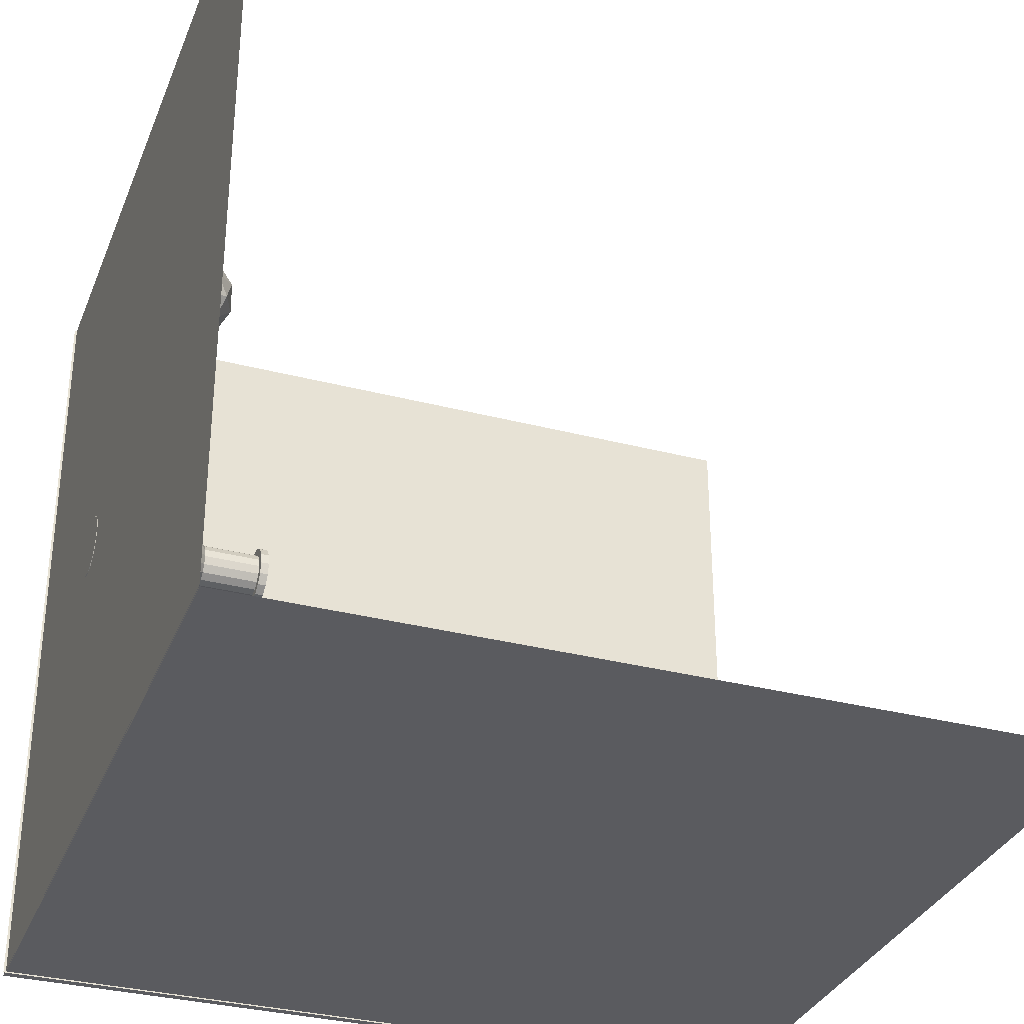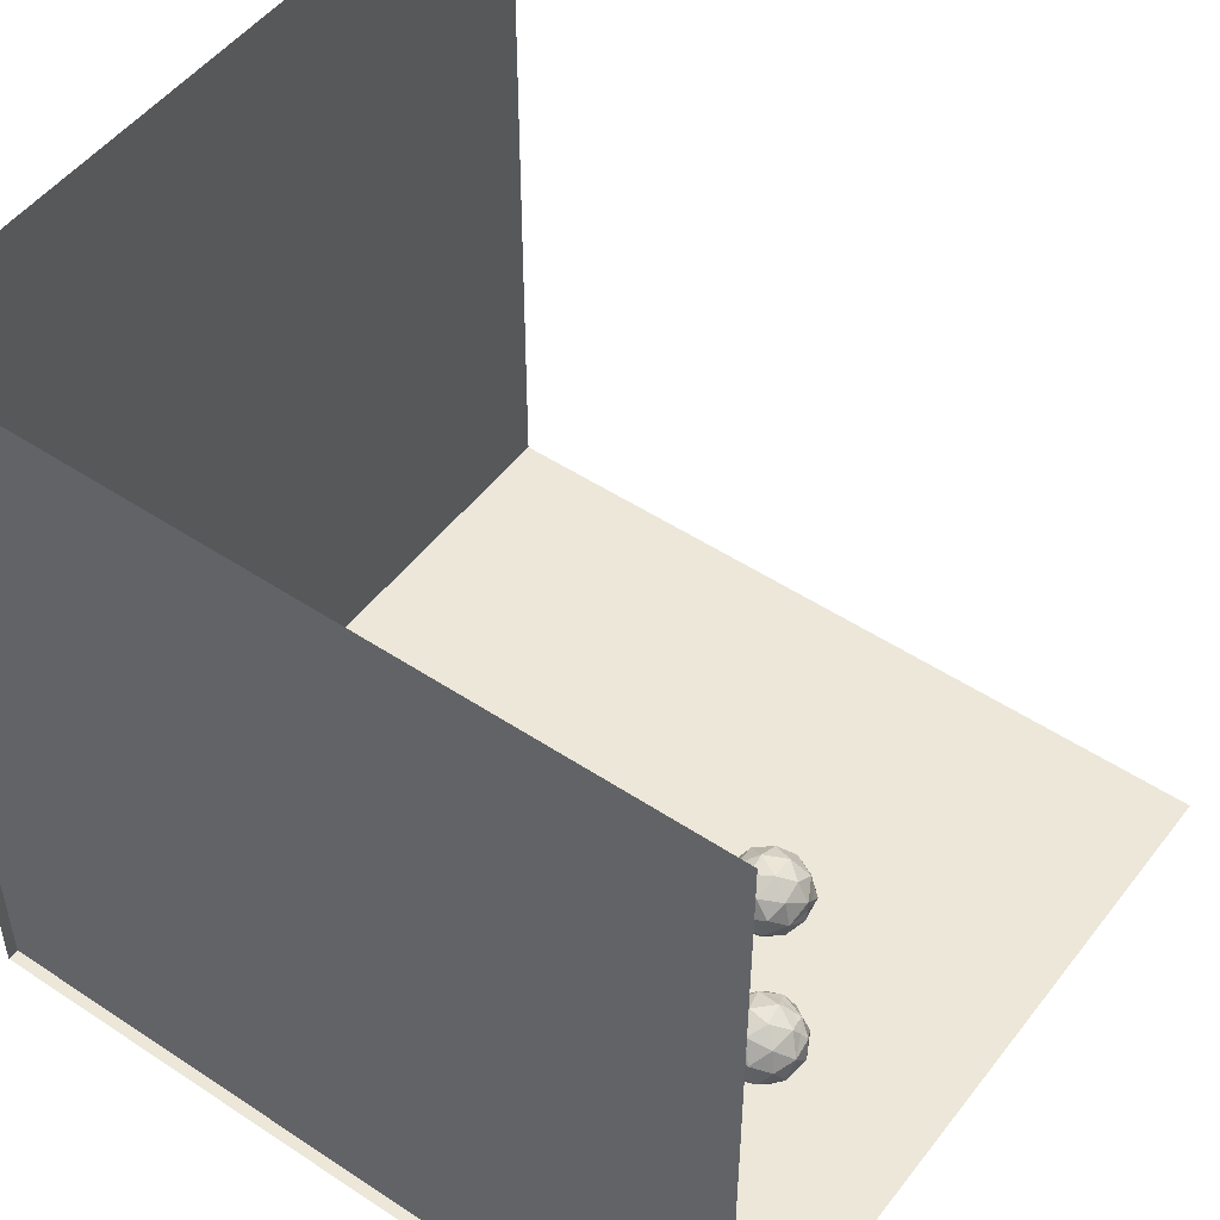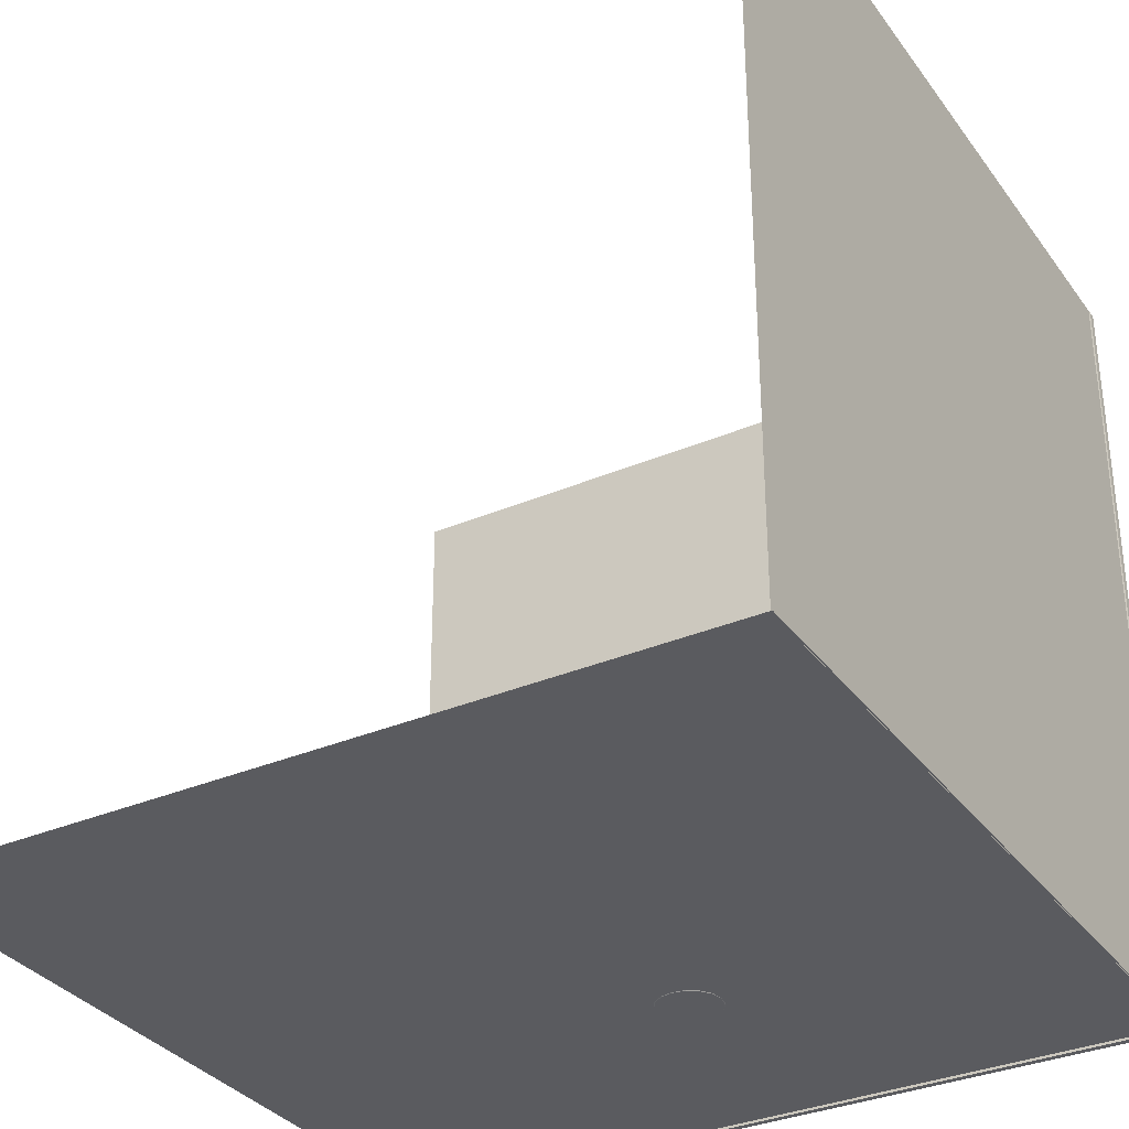
<metadata>
{"format":"obj","ext":"obj","renderer":"f3d","projection":"perspective","resolution":1024,"background":"white","views":[{"elev":-32.9,"azim":70.2,"up":"+Z"},{"elev":50.1,"azim":-53.9,"up":"+Y"},{"elev":-33.4,"azim":120.4,"up":"+Y"}]}
</metadata>
<code>
o Icosphere
v 0.442 0.03656 0.5379
v 0.4445 0.04197 0.5332
v 0.4422 0.04356 0.5351
v 0.4351 0.04248 0.5384
v 0.4338 0.03516 0.5388
v 0.441 0.03071 0.5335
v 0.438 0.03052 0.5357
v 0.4459 0.03586 0.5315
v 0.444 0.03267 0.5327
v 0.4345 0.03203 0.5372
v 0.3193 0.06448 0.6022
v 0.3191 0.06723 0.5946
v 0.3168 0.0685 0.5967
v 0.3133 0.06361 0.6056
v 0.3131 0.06677 0.603
v 0.3229 0.05757 0.6002
v 0.3211 0.05737 0.6035
v 0.3237 0.05975 0.5975
v 0.3218 0.06503 0.5945
v 0.3183 0.05801 0.6057
v 0.3161 0.06093 0.6065
v 0.3135 0.06873 0.5991
v 0.446 0.03876 0.5326
v 0.4324 0.03928 0.5388
v 0.4378 0.04511 0.5363
v 0.3234 0.06225 0.5945
v 0.4142 0.01216 0.4759
v 0.4257 0.003889 0.4924
v 0.4013 0.007507 0.4928
v 0.4353 0.00703 0.5117
v 0.4476 0.01486 0.4955
v 0.3957 0.02373 0.4752
v 0.4166 0.03014 0.4638
v 0.4352 0.01788 0.4744
v 0.4496 0.02215 0.5194
v 0.3938 0.01319 0.5125
v 0.4137 0.004493 0.5139
v 0.4038 0.01946 0.5308
v 0.3842 0.04079 0.4824
v 0.3837 0.02434 0.4967
v 0.3796 0.04795 0.5025
v 0.4198 0.05169 0.4631
v 0.399 0.04697 0.4676
v 0.41 0.06834 0.4731
v 0.4514 0.03083 0.4812
v 0.4385 0.04111 0.4669
v 0.4529 0.05246 0.4834
v 0.4394 0.019 0.5253
v 0.4287 0.01575 0.5308
v 0.3853 0.03172 0.5201
v 0.3891 0.06193 0.4845
v 0.4344 0.06472 0.4727
v 0.4585 0.03624 0.5011
v 0.4191 0.03241 0.5409
v 0.4252 0.03372 0.5397
v 0.4216 0.04303 0.5404
v 0.3868 0.05335 0.5223
v 0.3997 0.04307 0.5366
v 0.403 0.06631 0.5291
v 0.4029 0.07715 0.4918
v 0.3906 0.06932 0.508
v 0.4125 0.08029 0.5111
v 0.4444 0.071 0.491
v 0.4245 0.07969 0.4896
v 0.4368 0.07667 0.5107
v 0.4544 0.05985 0.5068
v 0.449 0.05129 0.5254
v 0.4546 0.04326 0.5217
v 0.443 0.06036 0.5288
v 0.424 0.07202 0.5277
v 0.422 0.05396 0.5401
v 0.433 0.05652 0.5345
v 0.4283 0.04822 0.539
v 0.4325 0.0224 0.5327
v 0.4246 0.0242 0.5358
v 0.4523 0.03385 0.5211
v 0.4467 0.02705 0.5253
v 0.4511 0.04167 0.5256
v 0.4423 0.05272 0.5315
v 0.3031 0.003651 0.5715
v 0.3208 0.01073 0.582
v 0.2997 0.004191 0.593
v 0.331 0.0271 0.5921
v 0.3324 0.02915 0.5705
v 0.2818 0.004794 0.576
v 0.2918 0.0117 0.5546
v 0.3159 0.01537 0.5583
v 0.3348 0.04778 0.5864
v 0.2951 0.01598 0.6107
v 0.3161 0.01797 0.6051
v 0.3037 0.03434 0.6188
v 0.2647 0.017 0.5819
v 0.2771 0.01204 0.5991
v 0.2617 0.03127 0.5981
v 0.2818 0.02876 0.5454
v 0.2693 0.01955 0.5607
v 0.2669 0.04282 0.5529
v 0.3228 0.03499 0.5518
v 0.3034 0.03012 0.543
v 0.3121 0.05303 0.5457
v 0.3298 0.04442 0.5971
v 0.3248 0.04087 0.6078
v 0.2796 0.03067 0.615
v 0.2569 0.03592 0.5744
v 0.2881 0.04936 0.542
v 0.33 0.05242 0.5627
v 0.31 0.05499 0.6153
v 0.3133 0.05745 0.6109
v 0.3056 0.06356 0.6101
v 0.2689 0.0487 0.609
v 0.2883 0.05357 0.6178
v 0.2758 0.06833 0.6025
v 0.2607 0.0566 0.5686
v 0.2594 0.05455 0.5903
v 0.271 0.07297 0.5787
v 0.2966 0.06772 0.55
v 0.2757 0.06572 0.5557
v 0.2921 0.07951 0.5678
v 0.3146 0.07166 0.5617
v 0.3188 0.07245 0.582
v 0.327 0.06669 0.5789
v 0.31 0.0789 0.5848
v 0.2887 0.08004 0.5893
v 0.2999 0.072 0.6062
v 0.3054 0.07507 0.5955
v 0.3073 0.06921 0.604
v 0.3239 0.04808 0.6053
v 0.3176 0.04814 0.6111
v 0.3303 0.05831 0.5826
v 0.3306 0.05312 0.5909
v 0.3257 0.06595 0.5842
v 0.3139 0.07399 0.5897
f 1 2 3
f 4 5 1
f 6 1 7
f 8 1 9
f 10 1 5
f 3 4 1
f 11 12 13
f 14 11 15
f 16 11 17
f 18 19 11
f 20 11 21
f 22 11 13
f 1 23 2
f 4 24 5
f 6 9 1
f 8 23 1
f 10 7 1
f 3 25 4
f 11 19 12
f 14 21 11
f 16 18 11
f 18 26 19
f 20 17 11
f 22 15 11
f 27 28 29
f 30 28 31
f 27 29 32
f 27 32 33
f 27 33 34
f 30 31 35
f 36 37 38
f 39 40 41
f 42 43 44
f 45 46 47
f 30 48 49
f 36 38 50
f 39 41 51
f 42 44 52
f 45 47 53
f 54 55 56
f 57 58 59
f 60 61 62
f 63 64 65
f 66 67 68
f 69 65 70
f 69 66 65
f 66 63 65
f 65 62 70
f 65 64 62
f 64 60 62
f 62 59 70
f 62 61 59
f 61 57 59
f 59 71 70
f 59 58 71
f 58 56 71
f 72 70 71
f 71 73 72
f 53 66 68
f 53 47 66
f 47 63 66
f 52 64 63
f 52 44 64
f 44 60 64
f 51 61 60
f 51 41 61
f 41 57 61
f 50 58 57
f 50 38 58
f 38 54 58
f 49 74 75
f 49 48 74
f 35 76 77
f 47 52 63
f 47 46 52
f 46 42 52
f 44 51 60
f 44 43 51
f 43 39 51
f 41 50 57
f 41 40 50
f 40 36 50
f 38 75 54
f 38 37 49
f 37 30 49
f 53 76 35
f 35 31 53
f 31 45 53
f 34 46 45
f 34 33 46
f 33 42 46
f 33 43 42
f 33 32 43
f 32 39 43
f 32 40 39
f 32 29 40
f 29 36 40
f 31 34 45
f 31 28 34
f 28 27 34
f 29 37 36
f 29 28 37
f 28 30 37
f 78 76 68
f 73 71 56
f 72 79 69
f 75 55 54
f 79 67 69
f 67 78 68
f 77 48 35
f 80 81 82
f 83 81 84
f 80 82 85
f 80 85 86
f 80 86 87
f 83 84 88
f 89 90 91
f 92 93 94
f 95 96 97
f 98 99 100
f 83 101 102
f 89 91 103
f 92 94 104
f 95 97 105
f 98 100 106
f 107 108 109
f 110 111 112
f 113 114 115
f 116 117 118
f 119 120 121
f 122 118 123
f 122 119 118
f 119 116 118
f 118 115 123
f 118 117 115
f 117 113 115
f 115 112 123
f 115 114 112
f 114 110 112
f 112 124 123
f 112 111 124
f 111 109 124
f 125 123 124
f 124 126 125
f 106 119 121
f 106 100 119
f 100 116 119
f 105 117 116
f 105 97 117
f 97 113 117
f 104 114 113
f 104 94 114
f 94 110 114
f 103 111 110
f 103 91 111
f 91 107 111
f 102 127 128
f 102 101 127
f 88 129 130
f 100 105 116
f 100 99 105
f 99 95 105
f 97 104 113
f 97 96 104
f 96 92 104
f 94 103 110
f 94 93 103
f 93 89 103
f 91 128 107
f 91 90 102
f 90 83 102
f 106 129 88
f 88 84 106
f 84 98 106
f 87 99 98
f 87 86 99
f 86 95 99
f 86 96 95
f 86 85 96
f 85 92 96
f 85 93 92
f 85 82 93
f 82 89 93
f 84 87 98
f 84 81 87
f 81 80 87
f 82 90 89
f 82 81 90
f 81 83 90
f 131 129 121
f 126 124 109
f 125 132 122
f 128 108 107
f 132 120 122
f 120 131 121
f 130 101 88
f 30 35 48
f 66 69 67
f 58 54 56
f 72 69 70
f 38 49 75
f 53 68 76
f 83 88 101
f 119 122 120
f 111 107 109
f 125 122 123
f 91 102 128
f 106 121 129
f 78 23 8
f 24 4 73
f 73 4 25
f 74 7 10
f 77 9 6
f 67 79 2
f 131 19 26
f 14 15 126
f 126 15 22
f 127 17 20
f 130 18 16
f 120 132 12
f 9 77 8
f 77 76 8
f 76 78 8
f 73 56 24
f 56 55 24
f 55 5 24
f 3 79 25
f 79 72 25
f 72 73 25
f 5 55 10
f 55 75 10
f 75 74 10
f 7 74 6
f 74 48 6
f 48 77 6
f 79 3 2
f 2 23 78
f 78 67 2
f 18 130 26
f 130 129 26
f 129 131 26
f 126 109 14
f 109 108 14
f 108 21 14
f 13 132 22
f 132 125 22
f 125 126 22
f 21 108 20
f 108 128 20
f 128 127 20
f 17 127 16
f 127 101 16
f 101 130 16
f 132 13 12
f 12 19 131
f 131 120 12
o Cylinder_Cylinder.001
v 0.2374 0.003269 0.3532
v 0.222 0.003269 0.3162
v 0.2591 0.003269 0.3008
v 0.2062 0.02785 0.369
v 0.222 0.003269 0.3379
v 0.2282 0.003269 0.3471
v 0.271 0.02785 0.2721
v 0.2903 0.05253 0.285
v 0.2903 0.02785 0.285
v 0.2482 0.02785 0.2676
v 0.271 0.05253 0.2721
v 0.2482 0.02785 0.3864
v 0.2482 0.003269 0.3554
v 0.1933 0.05253 0.3498
v 0.2193 0.0846 0.3559
v 0.2104 0.0846 0.3427
v 0.271 0.02785 0.3819
v 0.2482 0.05253 0.3864
v 0.2903 0.02785 0.369
v 0.2591 0.003269 0.3532
v 0.2683 0.003269 0.3471
v 0.2482 0.0846 0.2861
v 0.2639 0.0846 0.2892
v 0.2255 0.02785 0.3819
v 0.2062 0.05253 0.369
v 0.3077 0.02785 0.327
v 0.2744 0.003269 0.3379
v 0.2766 0.003269 0.327
v 0.3031 0.05253 0.3498
v 0.2772 0.0846 0.3559
v 0.2903 0.05253 0.369
v 0.1888 0.02785 0.327
v 0.1933 0.05253 0.3043
v 0.1933 0.02785 0.3043
v 0.2744 0.003269 0.3162
v 0.2683 0.003269 0.307
v 0.2326 0.0846 0.3648
v 0.2255 0.05253 0.3819
v 0.2772 0.0846 0.2981
v 0.2199 0.003269 0.327
v 0.2639 0.0846 0.3648
v 0.271 0.05253 0.3819
v 0.1933 0.02785 0.3498
v 0.3031 0.05253 0.3043
v 0.2891 0.0846 0.327
v 0.3077 0.05253 0.327
v 0.3031 0.02785 0.3043
v 0.2062 0.02785 0.285
v 0.2255 0.05253 0.2721
v 0.2255 0.02785 0.2721
v 0.286 0.0846 0.3114
v 0.3031 0.02785 0.3498
v 0.2482 0.0846 0.3679
v 0.2482 0.1064 0.307
v 0.2559 0.1064 0.3085
v 0.2482 0.05253 0.2676
v 0.2062 0.05253 0.285
v 0.2104 0.0846 0.3114
v 0.2193 0.0846 0.2981
v 0.2482 0.003269 0.2987
v 0.2282 0.003269 0.307
v 0.2073 0.0846 0.327
v 0.2374 0.003269 0.3008
v 0.1888 0.05253 0.327
v 0.2326 0.0846 0.2892
v 0.286 0.0846 0.3427
v 0.2298 0.1064 0.3347
v 0.2282 0.1578 0.327
v 0.2282 0.1064 0.327
v 0.2298 0.1064 0.3194
v 0.2341 0.1064 0.3129
v 0.2559 0.1064 0.3455
v 0.2406 0.1064 0.3085
v 0.2406 0.1064 0.3455
v 0.2341 0.1064 0.3412
v 0.2624 0.1064 0.3129
v 0.2482 0.1064 0.347
v 0.2667 0.1064 0.3194
v 0.2682 0.1064 0.327
v 0.2624 0.1064 0.3412
v 0.2667 0.1064 0.3347
v 0.2298 0.1578 0.3194
v 0.2293 0.1578 0.3081
v 0.2341 0.1578 0.3129
v 0.2682 0.1578 0.327
v 0.2482 0.1578 0.347
v 0.2624 0.1578 0.3412
v 0.2482 0.1578 0.307
v 0.2298 0.1578 0.3347
v 0.2406 0.1578 0.3455
v 0.2667 0.1578 0.3194
v 0.2667 0.1578 0.3347
v 0.2559 0.1578 0.3085
v 0.2559 0.1578 0.3455
v 0.2406 0.1578 0.3085
v 0.2341 0.1578 0.3412
v 0.2624 0.1578 0.3129
v 0.2293 0.1578 0.346
v 0.2235 0.1651 0.3373
v 0.2235 0.1578 0.3373
v 0.2672 0.1578 0.346
v 0.2585 0.1578 0.3518
v 0.238 0.1578 0.3022
v 0.2672 0.1578 0.3081
v 0.2214 0.1578 0.327
v 0.273 0.1578 0.3167
v 0.275 0.1578 0.327
v 0.2482 0.1578 0.3538
v 0.2482 0.1578 0.3002
v 0.2235 0.1578 0.3167
v 0.238 0.1578 0.3518
v 0.273 0.1578 0.3373
v 0.2585 0.1578 0.3022
v 0.268 0.1651 0.3188
v 0.24 0.1651 0.3072
v 0.2285 0.1651 0.3352
v 0.2235 0.1651 0.3167
v 0.238 0.1651 0.3518
v 0.273 0.1651 0.3167
v 0.273 0.1651 0.3373
v 0.2585 0.1651 0.3022
v 0.2293 0.1651 0.3081
v 0.2585 0.1651 0.3518
v 0.238 0.1651 0.3022
v 0.2293 0.1651 0.346
v 0.2672 0.1651 0.3081
v 0.2214 0.1651 0.327
v 0.275 0.1651 0.327
v 0.2482 0.1651 0.3538
v 0.2672 0.1651 0.346
v 0.2482 0.1651 0.3002
v 0.268 0.1651 0.3188
v 0.2634 0.1651 0.3119
v 0.2285 0.1651 0.3188
v 0.24 0.1651 0.3072
v 0.2331 0.1651 0.3119
v 0.2564 0.1651 0.3072
v 0.268 0.1651 0.3352
v 0.2285 0.1651 0.3352
v 0.2331 0.1651 0.3421
v 0.24 0.1651 0.3468
v 0.2482 0.1651 0.3484
v 0.2482 0.1651 0.3056
v 0.2564 0.1651 0.3468
v 0.2634 0.1651 0.3421
v 0.2268 0.1651 0.327
v 0.2696 0.1651 0.327
v 0.2634 0.1651 0.3119
v 0.2285 0.1651 0.3188
v 0.2331 0.1651 0.3119
v 0.2564 0.1651 0.3072
v 0.268 0.1651 0.3352
v 0.2331 0.1651 0.3421
v 0.2482 0.1651 0.3484
v 0.2482 0.1651 0.3056
v 0.2634 0.1651 0.3421
v 0.24 0.1651 0.3468
v 0.2564 0.1651 0.3468
v 0.2268 0.1651 0.327
v 0.2696 0.1651 0.327
f 133 134 135
f 136 137 138
f 139 140 141
f 142 143 139
f 144 133 145
f 146 147 148
f 149 150 144
f 151 152 153
f 143 154 155
f 156 157 136
f 158 159 160
f 161 162 163
f 164 165 166
f 141 167 168
f 150 169 170
f 140 155 171
f 137 164 172
f 163 173 174
f 136 146 175
f 176 177 178
f 179 160 167
f 180 181 182
f 140 183 176
f 135 141 168
f 133 136 138
f 144 170 156
f 158 161 184
f 174 185 150
f 149 145 152
f 184 163 151
f 170 147 157
f 155 186 187
f 184 153 159
f 182 188 142
f 189 190 191
f 192 139 135
f 181 154 188
f 141 176 179
f 134 180 193
f 165 194 190
f 179 178 158
f 195 142 192
f 196 148 194
f 166 189 180
f 172 166 134
f 189 197 181
f 151 174 149
f 180 195 193
f 175 196 164
f 178 198 161
f 199 200 201
f 194 202 190
f 191 202 203
f 162 204 173
f 197 203 205
f 147 206 207
f 171 187 208
f 173 209 185
f 194 199 201
f 177 210 211
f 198 212 162
f 177 213 198
f 147 199 148
f 169 209 206
f 197 186 154
f 171 210 183
f 214 215 216
f 210 217 211
f 204 218 209
f 213 219 212
f 205 220 186
f 207 221 199
f 201 214 202
f 209 222 206
f 208 223 210
f 211 224 213
f 186 225 187
f 202 216 203
f 212 226 204
f 203 227 205
f 206 228 207
f 187 229 208
f 230 231 232
f 226 233 234
f 216 235 227
f 222 230 228
f 225 236 229
f 221 237 200
f 217 238 239
f 218 234 240
f 224 233 219
f 227 241 220
f 228 232 221
f 200 242 214
f 218 243 222
f 223 236 238
f 224 239 244
f 220 245 225
f 246 247 248
f 237 249 242
f 240 250 243
f 236 251 238
f 239 252 244
f 241 253 245
f 242 254 215
f 233 255 234
f 215 256 235
f 243 257 230
f 245 258 236
f 232 259 237
f 238 260 239
f 234 261 240
f 244 262 233
f 235 263 241
f 264 258 265
f 266 254 249
f 267 254 268
f 265 253 269
f 264 260 251
f 270 262 252
f 271 257 272
f 273 261 274
f 269 263 275
f 276 262 277
f 272 250 273
f 271 259 231
f 276 261 255
f 267 263 256
f 266 259 278
f 270 260 279
f 280 264 265
f 281 268 266
f 282 267 268
f 283 265 269
f 246 279 264
f 284 277 270
f 285 271 272
f 286 273 274
f 287 269 275
f 288 276 277
f 289 272 273
f 248 278 271
f 290 274 276
f 247 275 267
f 291 266 278
f 292 270 279
f 133 138 137
f 137 172 133
f 172 134 133
f 134 193 135
f 193 195 135
f 195 192 135
f 135 168 167
f 167 160 135
f 160 159 135
f 159 153 152
f 152 145 133
f 159 152 135
f 152 133 135
f 136 175 137
f 139 143 140
f 142 188 143
f 144 156 133
f 146 157 147
f 149 174 150
f 151 149 152
f 143 188 154
f 156 170 157
f 158 184 159
f 161 198 162
f 164 196 165
f 141 179 167
f 150 185 169
f 140 143 155
f 137 175 164
f 163 162 173
f 136 157 146
f 176 183 177
f 179 158 160
f 180 189 181
f 140 171 183
f 135 139 141
f 133 156 136
f 144 150 170
f 158 178 161
f 174 173 185
f 149 144 145
f 184 161 163
f 170 169 147
f 155 154 186
f 184 151 153
f 182 181 188
f 189 165 190
f 192 142 139
f 181 197 154
f 141 140 176
f 134 166 180
f 165 196 194
f 179 176 178
f 195 182 142
f 196 146 148
f 166 165 189
f 172 164 166
f 189 191 197
f 151 163 174
f 180 182 195
f 175 146 196
f 178 177 198
f 199 221 200
f 194 201 202
f 191 190 202
f 162 212 204
f 197 191 203
f 147 169 206
f 171 155 187
f 173 204 209
f 194 148 199
f 177 183 210
f 198 213 212
f 177 211 213
f 147 207 199
f 169 185 209
f 197 205 186
f 171 208 210
f 214 242 215
f 210 223 217
f 204 226 218
f 213 224 219
f 205 227 220
f 207 228 221
f 201 200 214
f 209 218 222
f 208 229 223
f 211 217 224
f 186 220 225
f 202 214 216
f 212 219 226
f 203 216 227
f 206 222 228
f 187 225 229
f 230 257 231
f 226 219 233
f 216 215 235
f 222 243 230
f 225 245 236
f 221 232 237
f 217 223 238
f 218 226 234
f 224 244 233
f 227 235 241
f 228 230 232
f 200 237 242
f 218 240 243
f 223 229 236
f 224 217 239
f 220 241 245
f 248 285 289
f 289 286 248
f 286 290 248
f 290 288 284
f 284 292 290
f 292 246 290
f 246 280 283
f 283 287 246
f 287 247 246
f 247 282 281
f 281 291 247
f 291 248 247
f 248 290 246
f 237 259 249
f 240 261 250
f 236 258 251
f 239 260 252
f 241 263 253
f 242 249 254
f 233 262 255
f 215 254 256
f 243 250 257
f 245 253 258
f 232 231 259
f 238 251 260
f 234 255 261
f 244 252 262
f 235 256 263
f 264 251 258
f 266 268 254
f 267 256 254
f 265 258 253
f 264 279 260
f 270 277 262
f 271 231 257
f 273 250 261
f 269 253 263
f 276 255 262
f 272 257 250
f 271 278 259
f 276 274 261
f 267 275 263
f 266 249 259
f 270 252 260
f 280 246 264
f 281 282 268
f 282 247 267
f 283 280 265
f 246 292 279
f 284 288 277
f 285 248 271
f 286 289 273
f 287 283 269
f 288 290 276
f 289 285 272
f 248 291 278
f 290 286 274
f 247 287 275
f 291 281 266
f 292 284 270
o Plane.001
v 0.7377 0.003693 0.003491
v 0.003622 0.003693 0.7376
v 0.7377 0.003693 0.7376
v 0.003622 0.003693 0.003491
f 293 294 295
f 293 296 294
o Plane.002
v 0.01434 0.001477 0.003491
v 0.01434 0.7356 0.7376
v 0.01434 0.001477 0.7376
v 0.01434 0.7356 0.003491
f 297 298 299
f 297 300 298
o Plane.003
v 0.7377 0.003385 0.004769
v 0.003622 0.7375 0.004769
v 0.7377 0.7375 0.004769
v 0.003622 0.003385 0.004769
f 301 302 303
f 301 304 302

</code>
